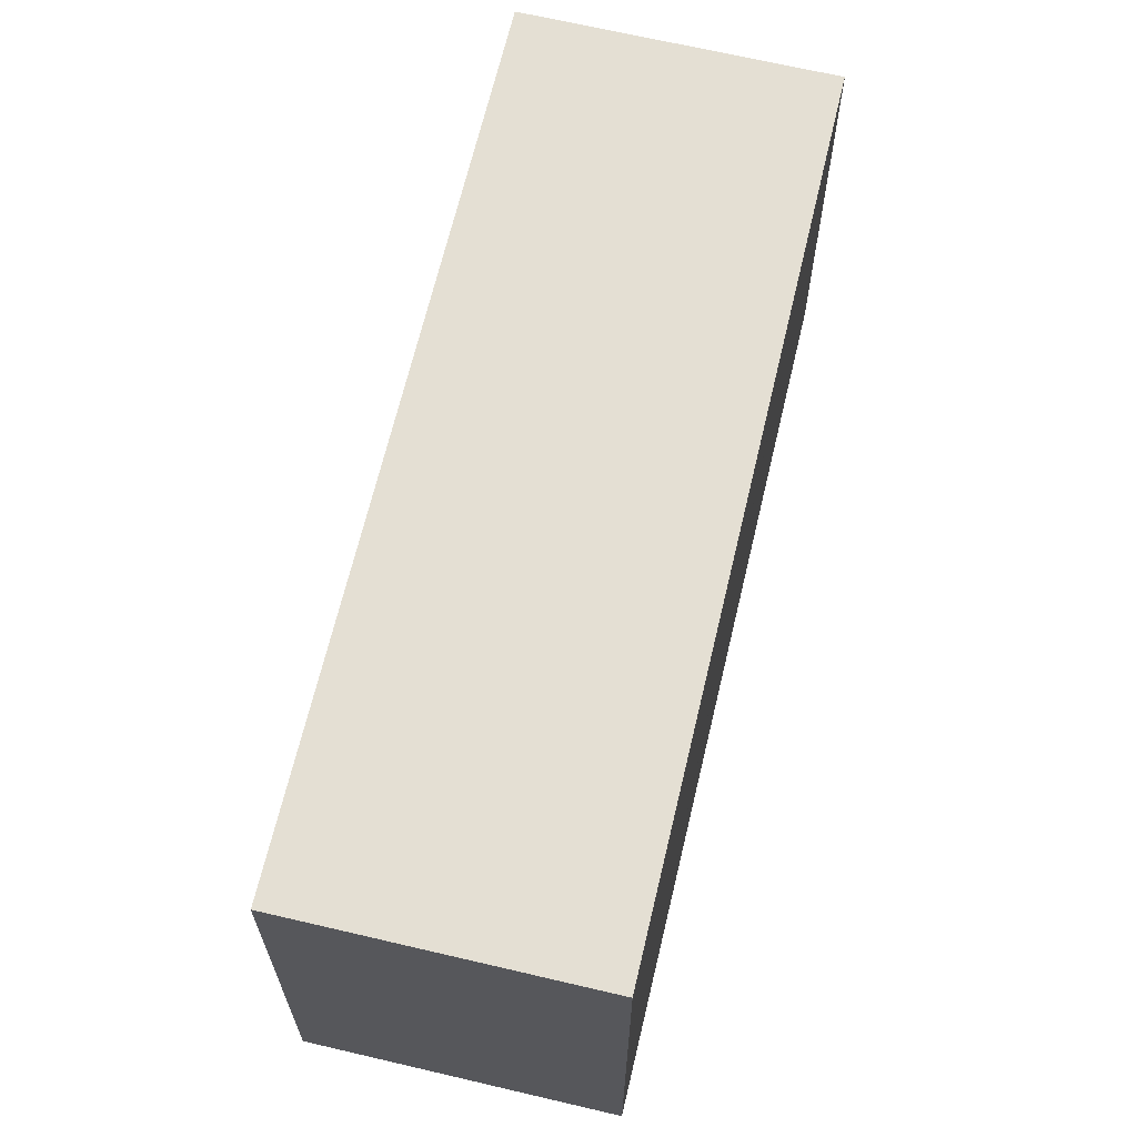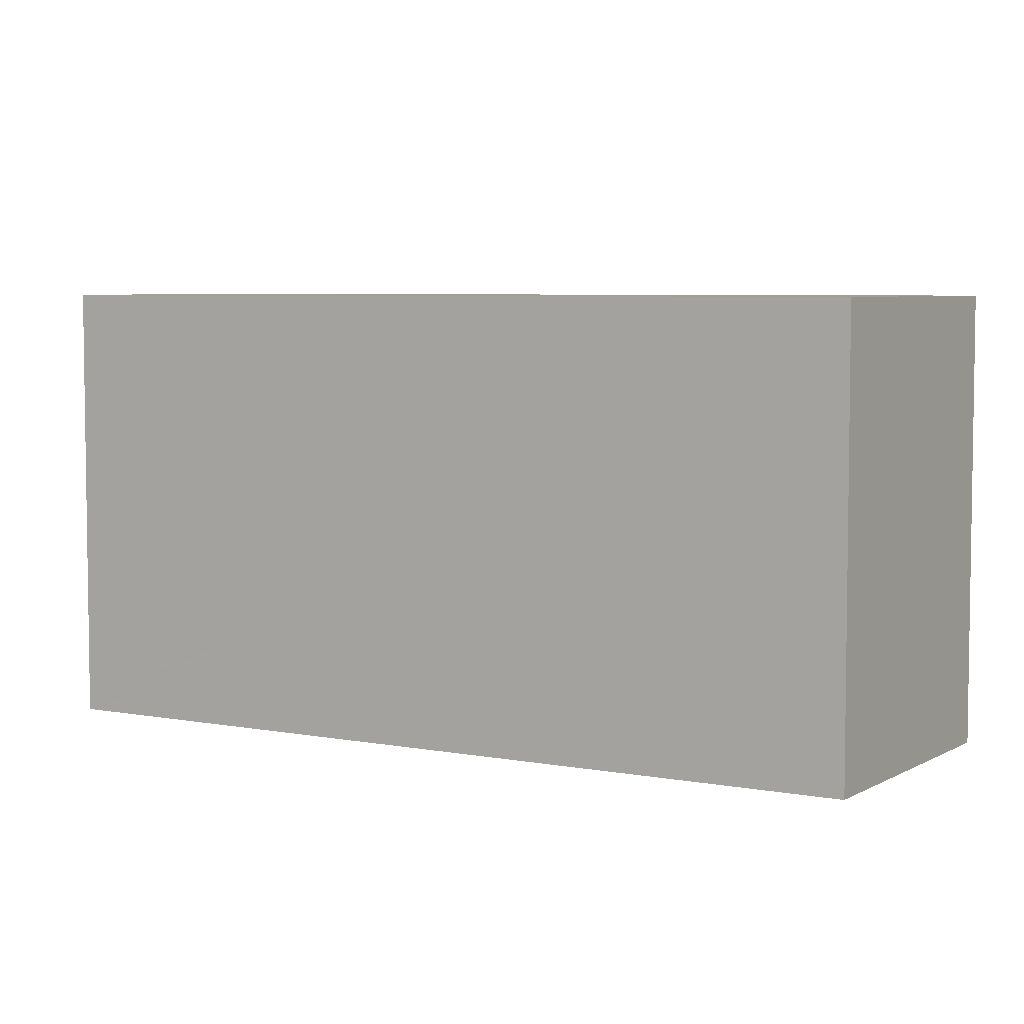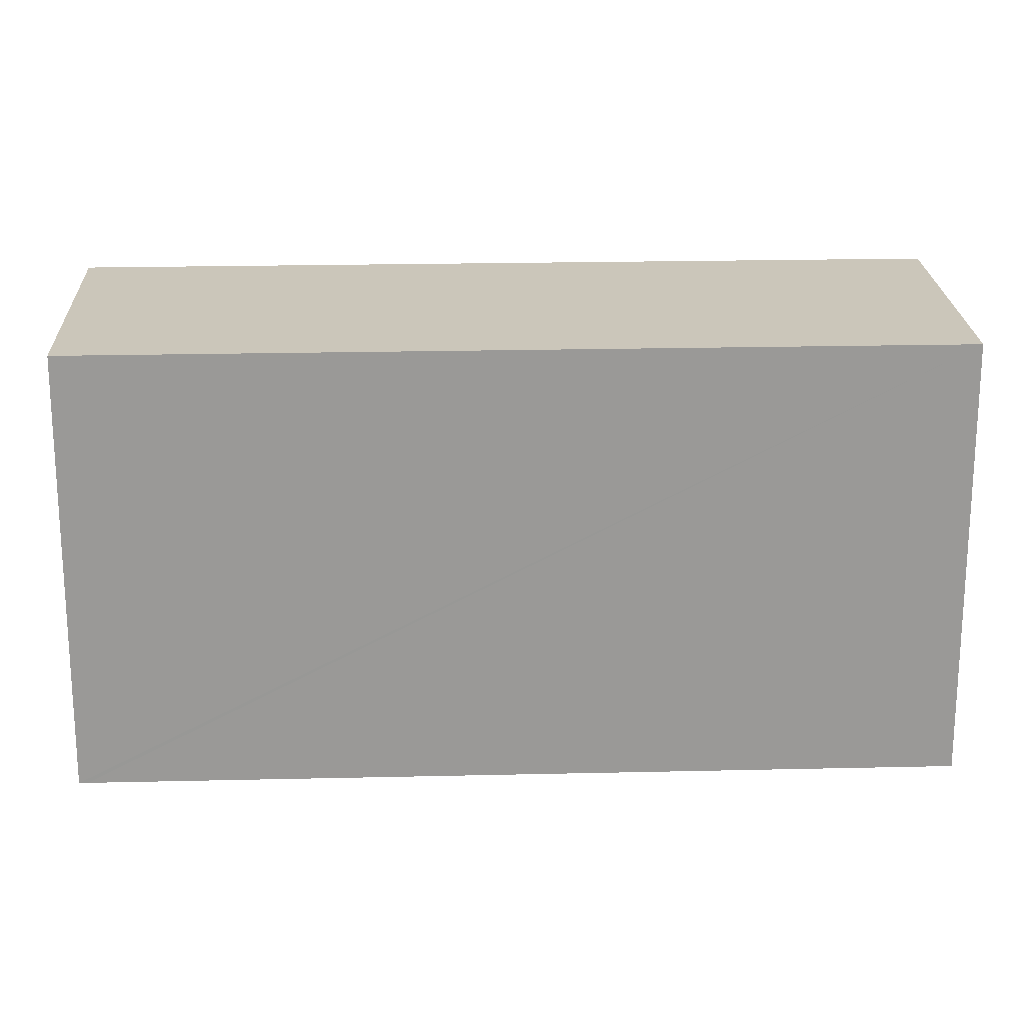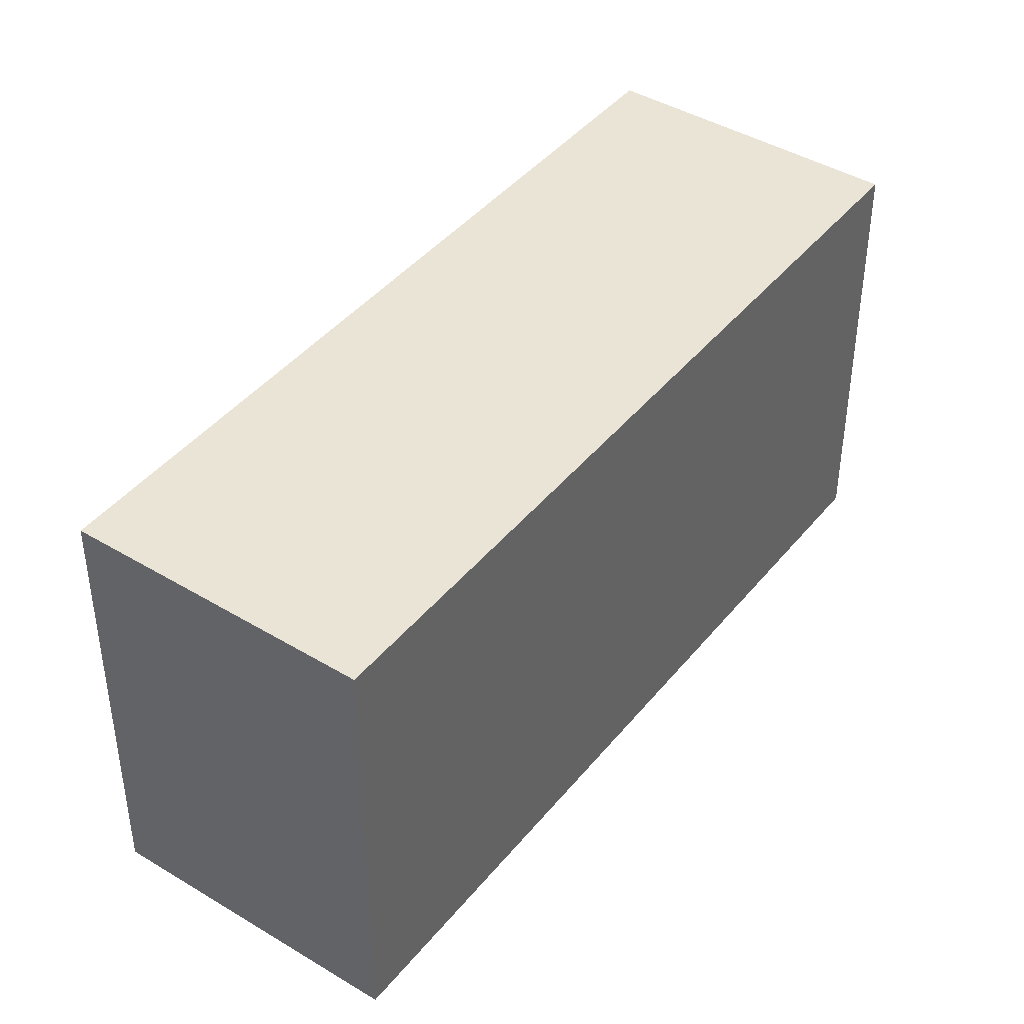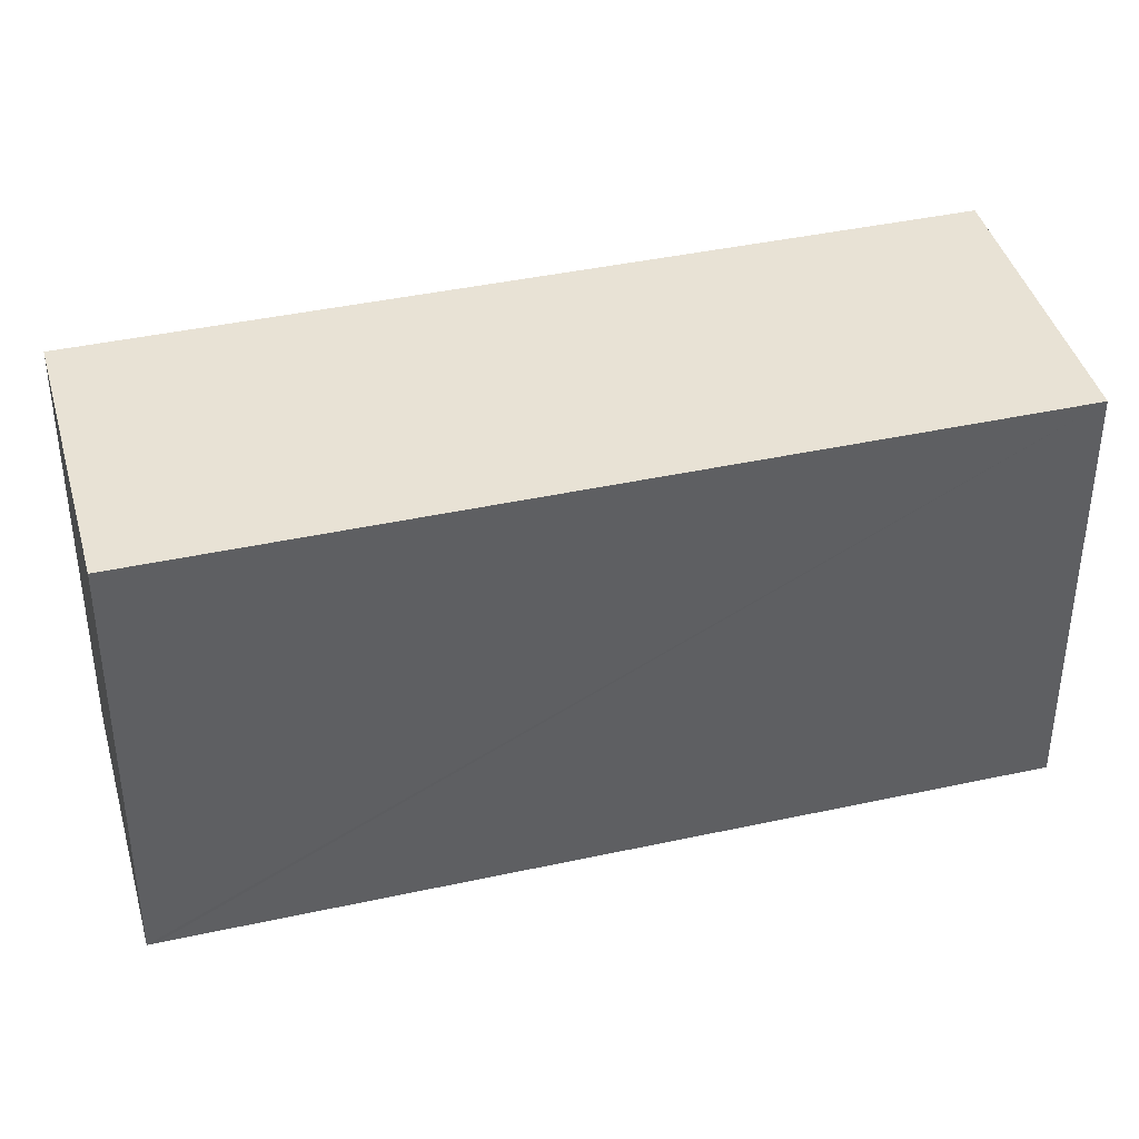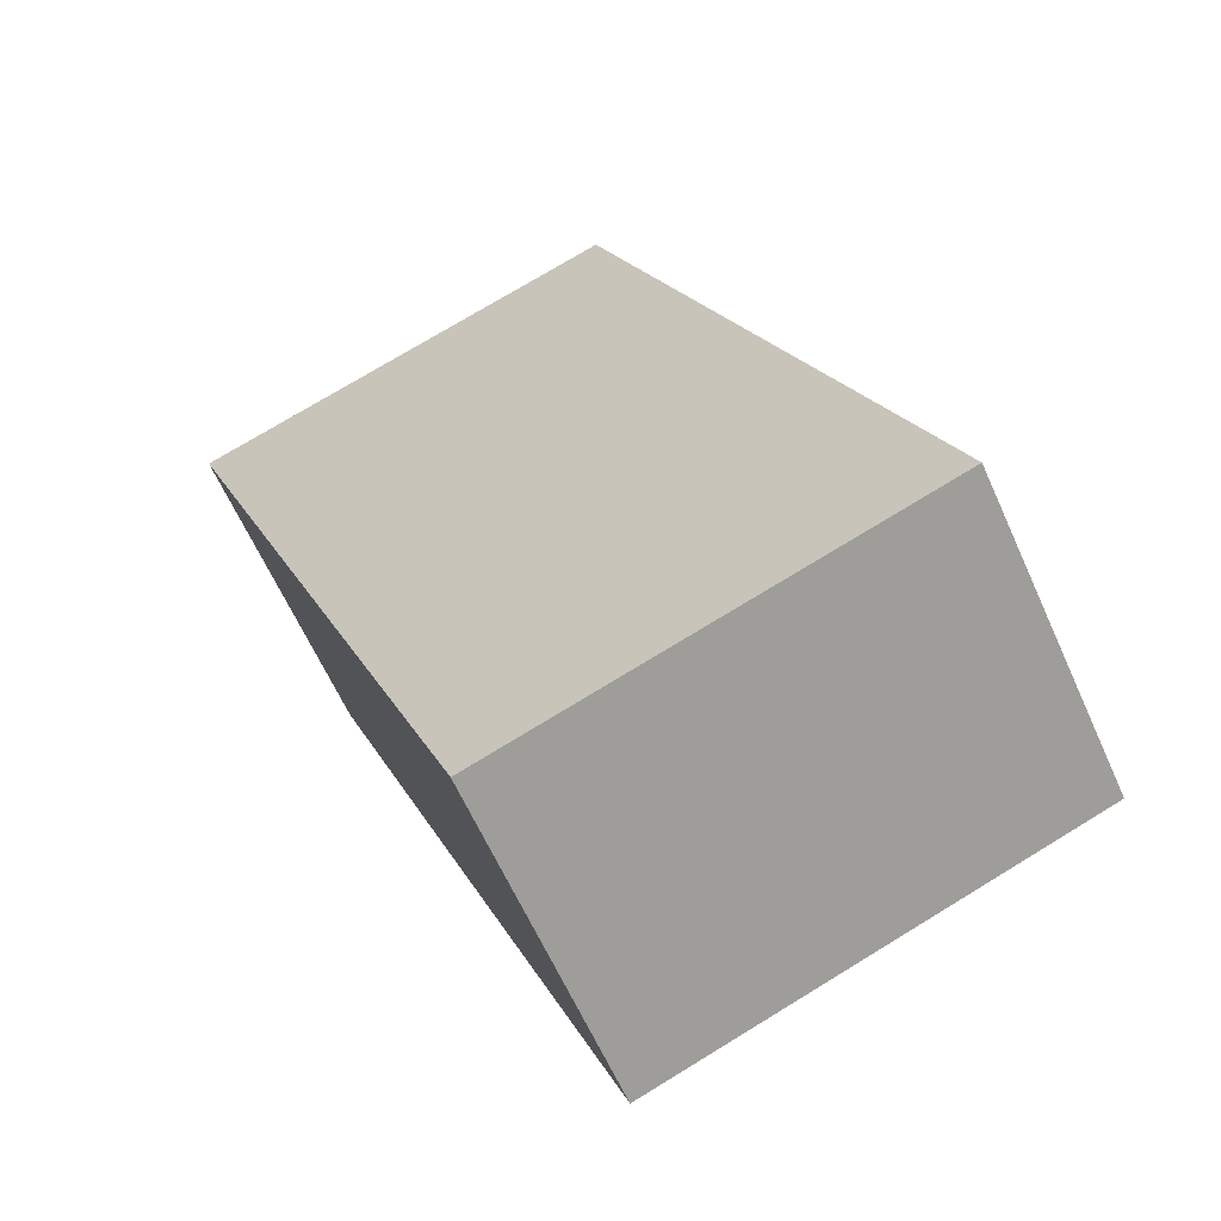
<metadata>
{"format":"obj","ext":"obj","renderer":"f3d","projection":"perspective","resolution":1024,"background":"white","views":[{"elev":66.5,"azim":155.1,"up":"+Y"},{"elev":5.5,"azim":-97.1,"up":"+Y"},{"elev":21.2,"azim":-130.6,"up":"+Y"},{"elev":42.7,"azim":-2.5,"up":"+Y"},{"elev":40.8,"azim":-143.2,"up":"+Y"},{"elev":74.4,"azim":-121.4,"up":"+Z"}]}
</metadata>
<code>
v  1.937 3.553 1.529
v  3.207 3.553 -4.076
v  0 3.553 2.176e-16
v  6.269 3.553 -3.971
v  4.284 3.553 -5.445
v  4.326 3.553 -5.499
v  4.326 3.367e-16 -5.499
v  4.284 3.334e-16 -5.445
v  3.207 2.496e-16 -4.076
v  0 0 0
v  1.937 -9.362e-17 1.529
v  6.269 2.432e-16 -3.971
g defaultobject
f 1 2 3
f 2 1 4
f 2 4 5
f 5 4 6
f 7 5 6
f 5 7 2
f 2 7 3
f 3 7 8
f 3 8 9
f 3 9 10
f 10 1 3
f 1 10 11
f 11 4 1
f 4 11 12
f 12 6 4
f 6 12 7
f 10 12 11
f 12 10 9
f 12 9 8
f 12 8 7

</code>
